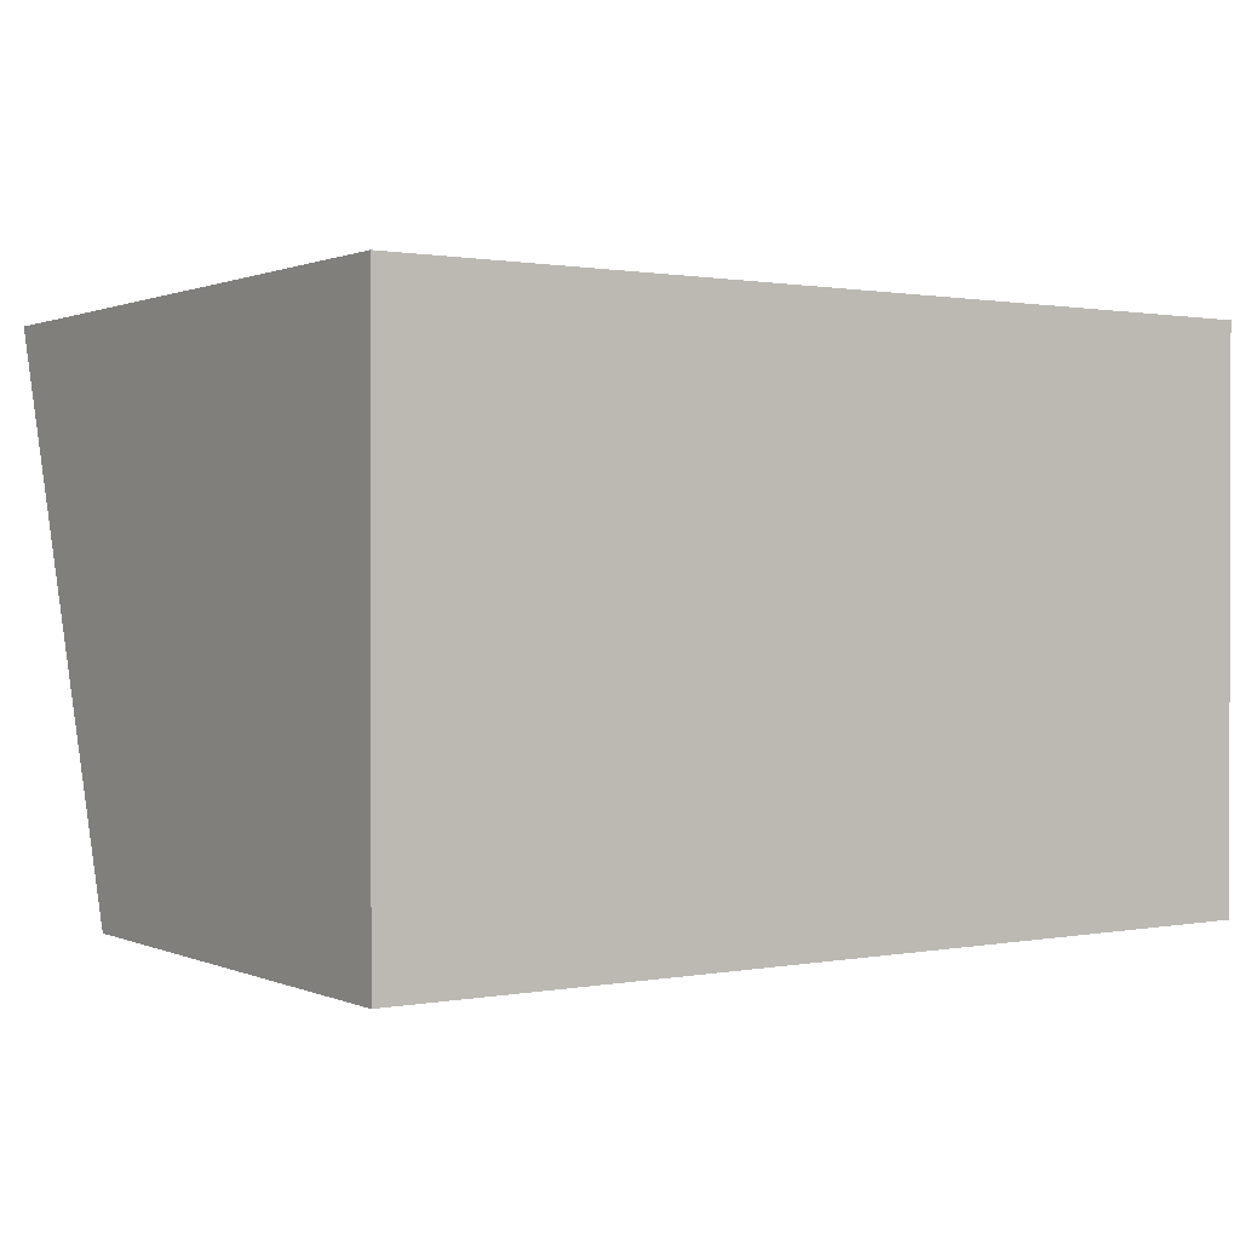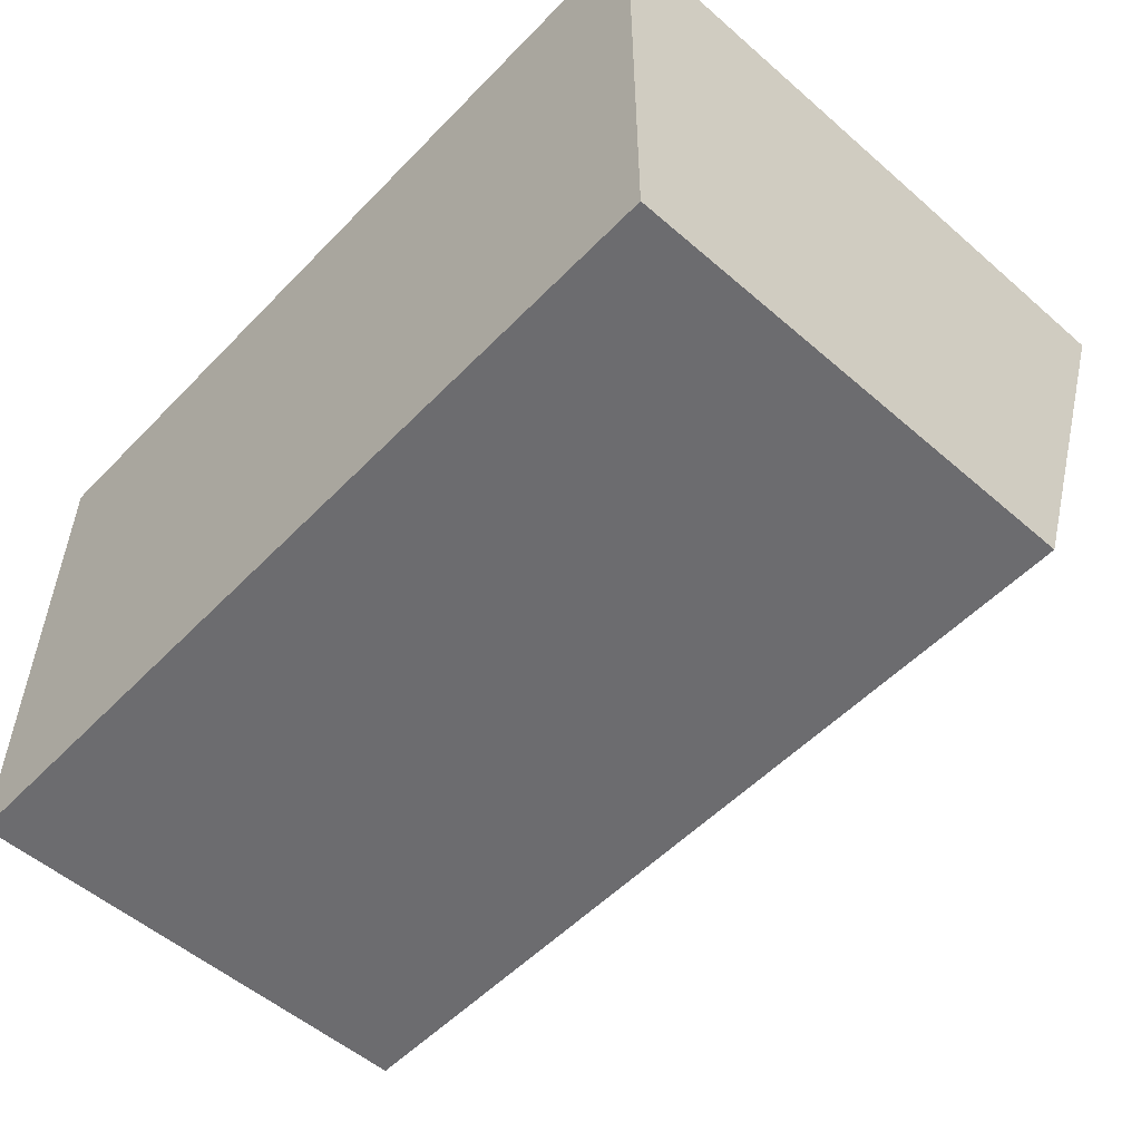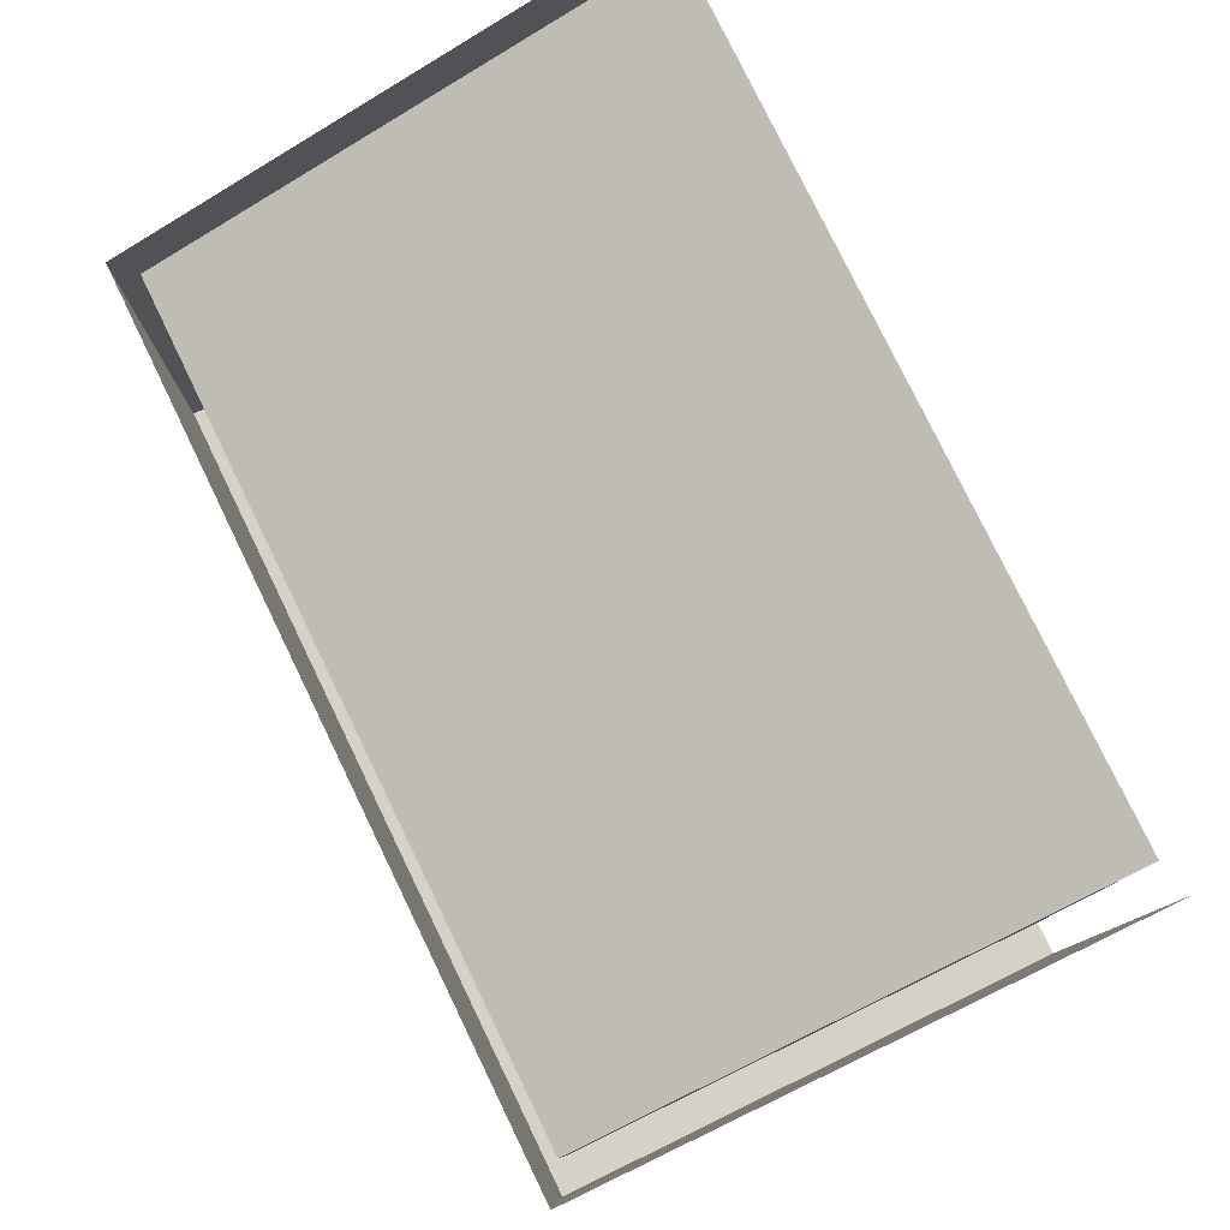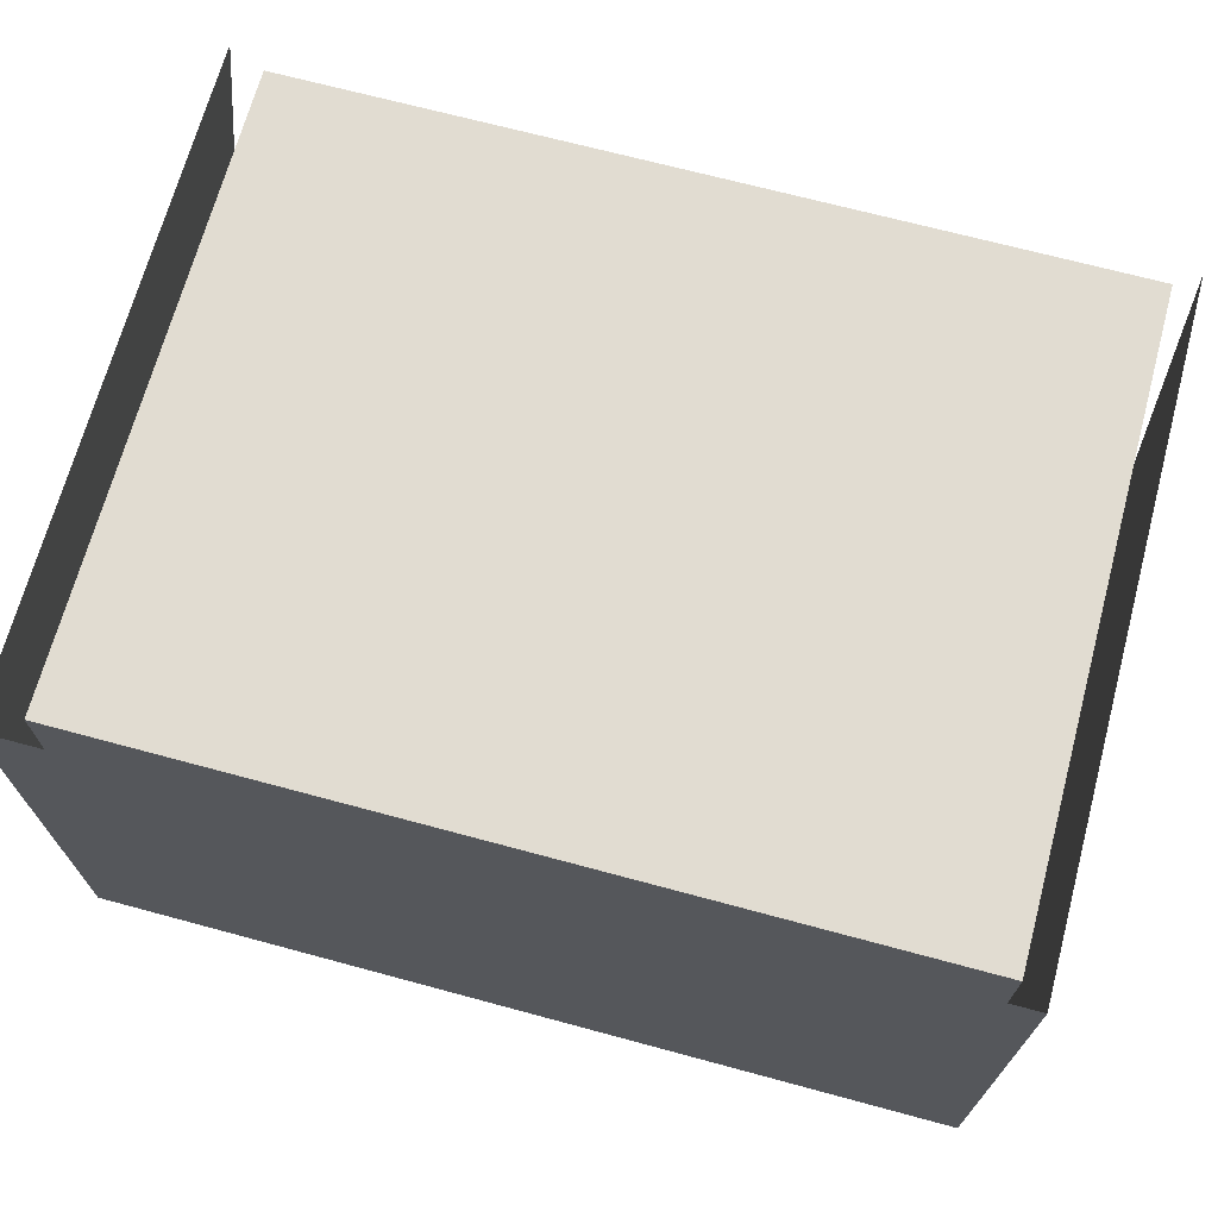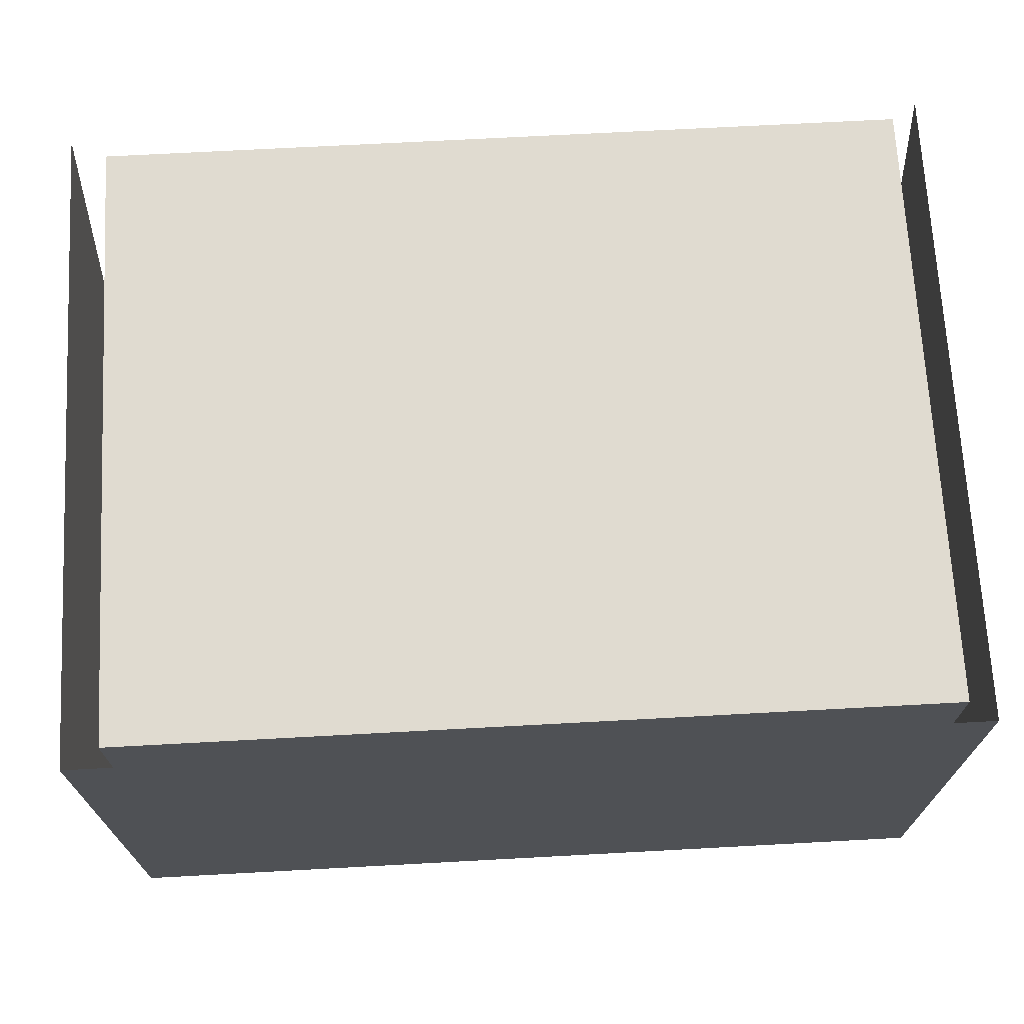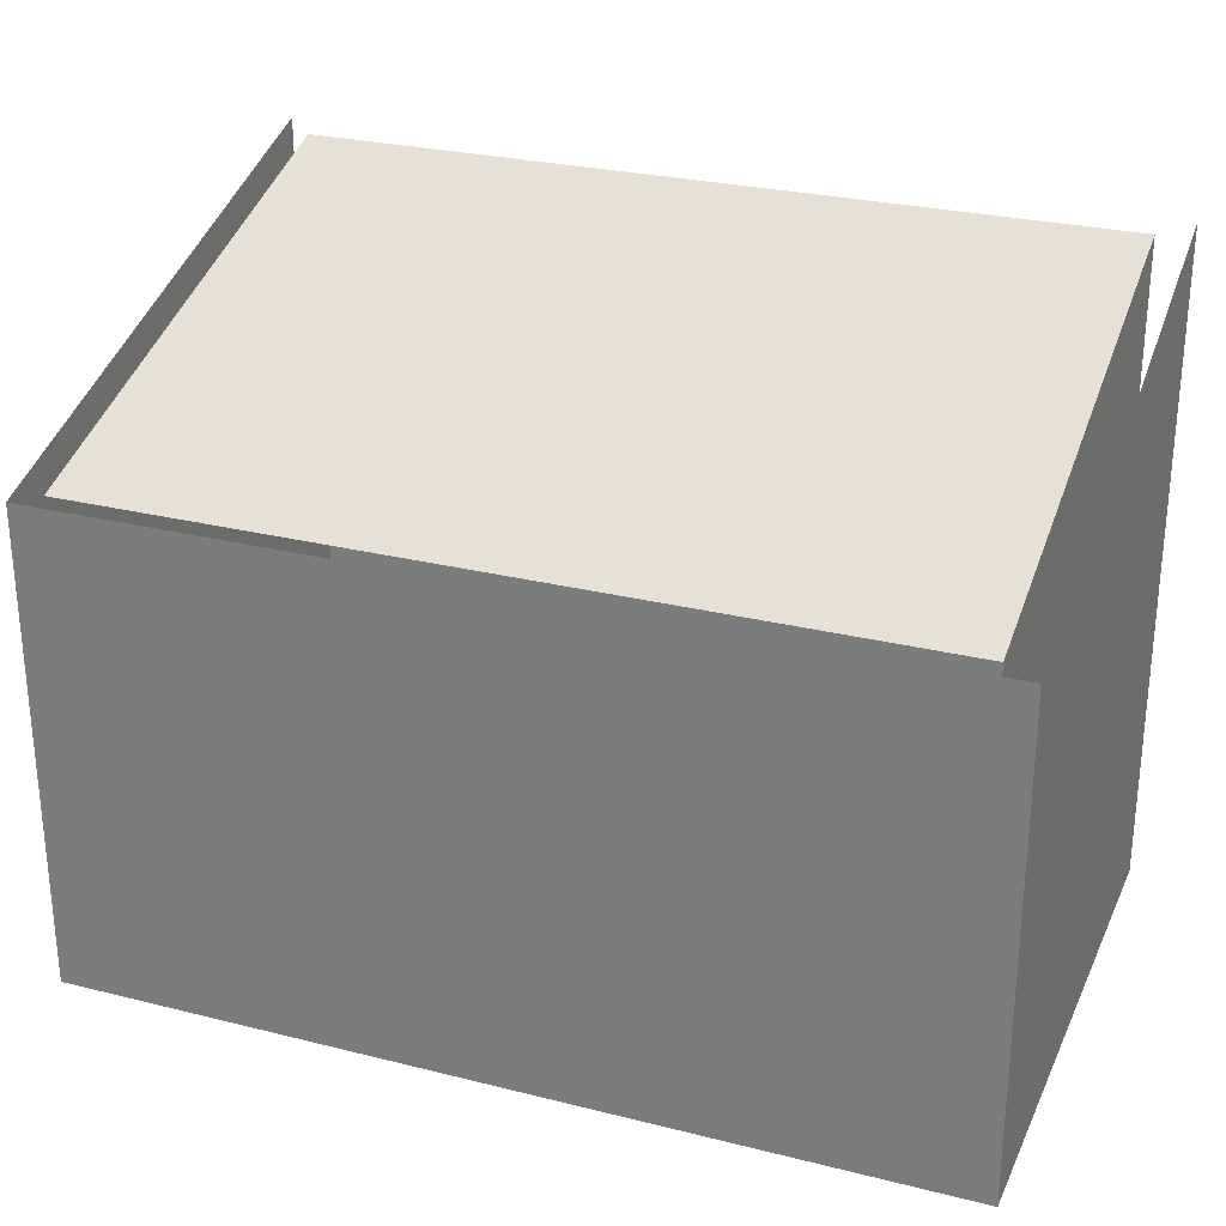
<metadata>
{"format":"obj","ext":"obj","renderer":"f3d","projection":"perspective","resolution":1024,"background":"white","views":[{"elev":0.8,"azim":-34.1,"up":"+Z"},{"elev":-53.8,"azim":47.3,"up":"+Z"},{"elev":78.9,"azim":-115.9,"up":"+Y"},{"elev":69.3,"azim":15.1,"up":"+Z"},{"elev":69.8,"azim":-3.1,"up":"+Z"},{"elev":27.1,"azim":-158.9,"up":"+Y"}]}
</metadata>
<code>
v 38 116 -48
v 38 116 0
v -40 116 0
v -40 116 0
v -40 116 -48
v 38 116 -48
v -40 159 -48
v -40 116 -48
v -40 116 0
v -40 116 0
v -40 175 0
v -40 159 -48
v 38 159 -48
v 38 116 -48
v -40 116 -48
v -40 116 -48
v -40 159 -48
v 38 159 -48
v 38 175 0
v 38 116 0
v 38 116 -48
v 38 116 -48
v 38 159 -48
v 38 175 0
v -37 118 -46
v 36 118 -1
v 36 118 -46
v 36 118 -1
v -37 118 -46
v -37 118 -1
v -37 159 -46
v 36 174 -1
v -37 174 -1
v 36 174 -1
v -37 159 -46
v 36 159 -46
v -37 118 -46
v -37 174 -1
v -37 118 -1
v -37 174 -1
v -37 118 -46
v -37 159 -46
v -37 118 -1
v 36 174 -1
v 36 118 -1
v 36 174 -1
v -37 118 -1
v -37 174 -1
v 36 118 -1
v 36 159 -46
v 36 118 -46
v 36 159 -46
v 36 118 -1
v 36 174 -1
f 1 2 3
f 4 5 6
f 7 8 9
f 10 11 12
f 13 14 15
f 16 17 18
f 19 20 21
f 22 23 24
f 25 26 27
f 28 29 30
f 31 32 33
f 34 35 36
f 37 38 39
f 40 41 42
f 43 44 45
f 46 47 48
f 49 50 51
f 52 53 54

</code>
